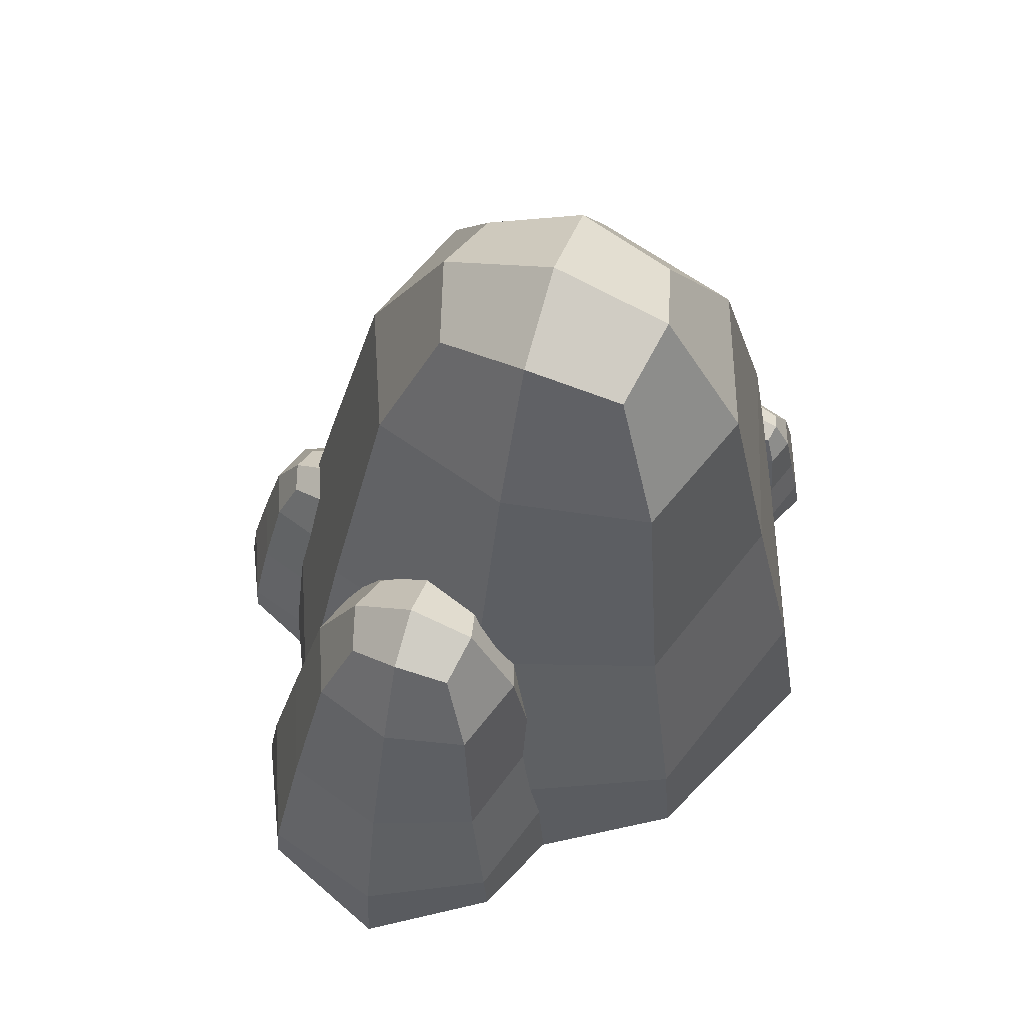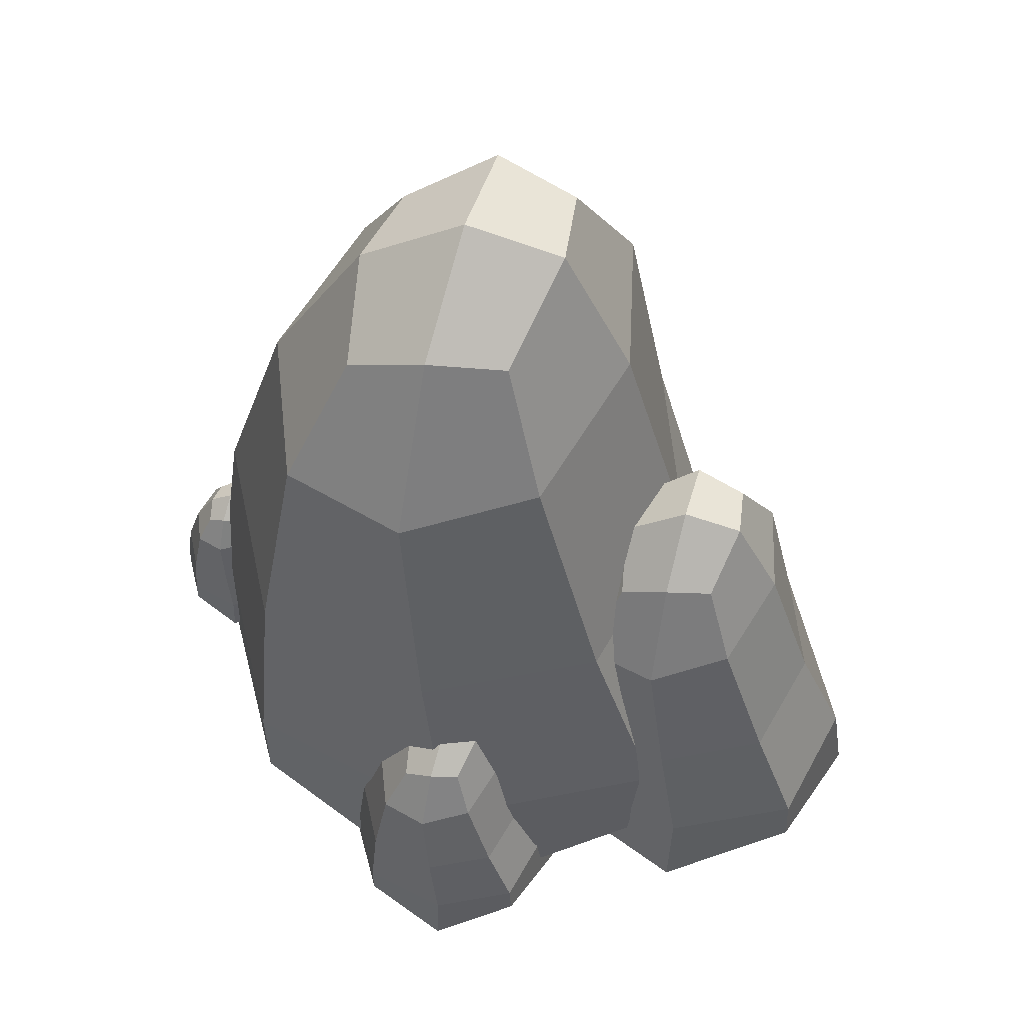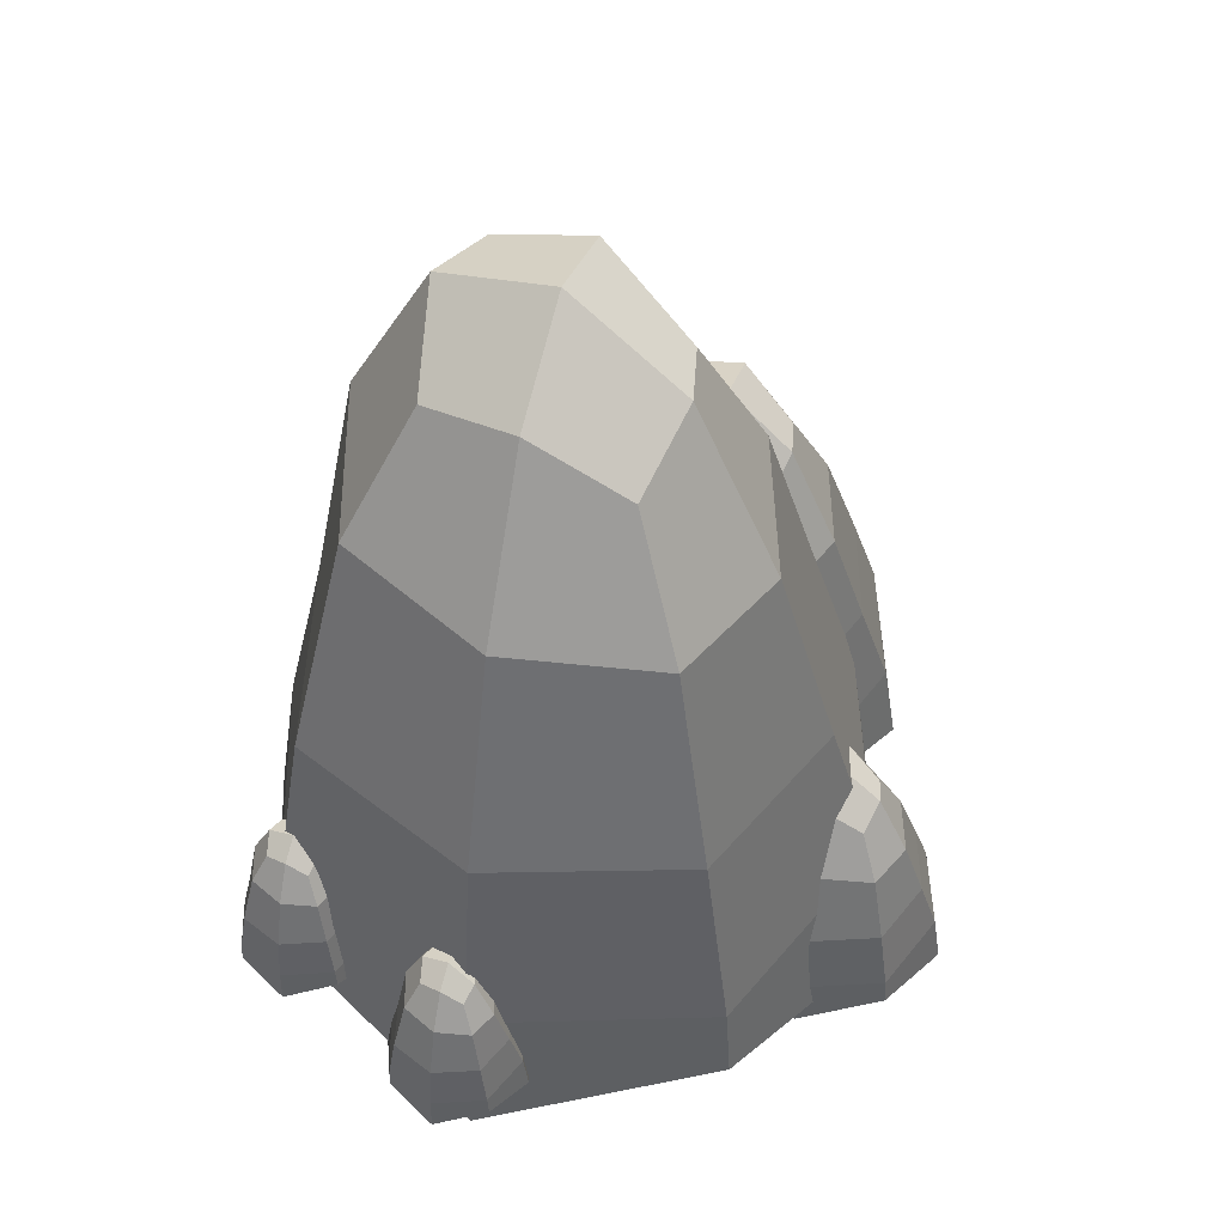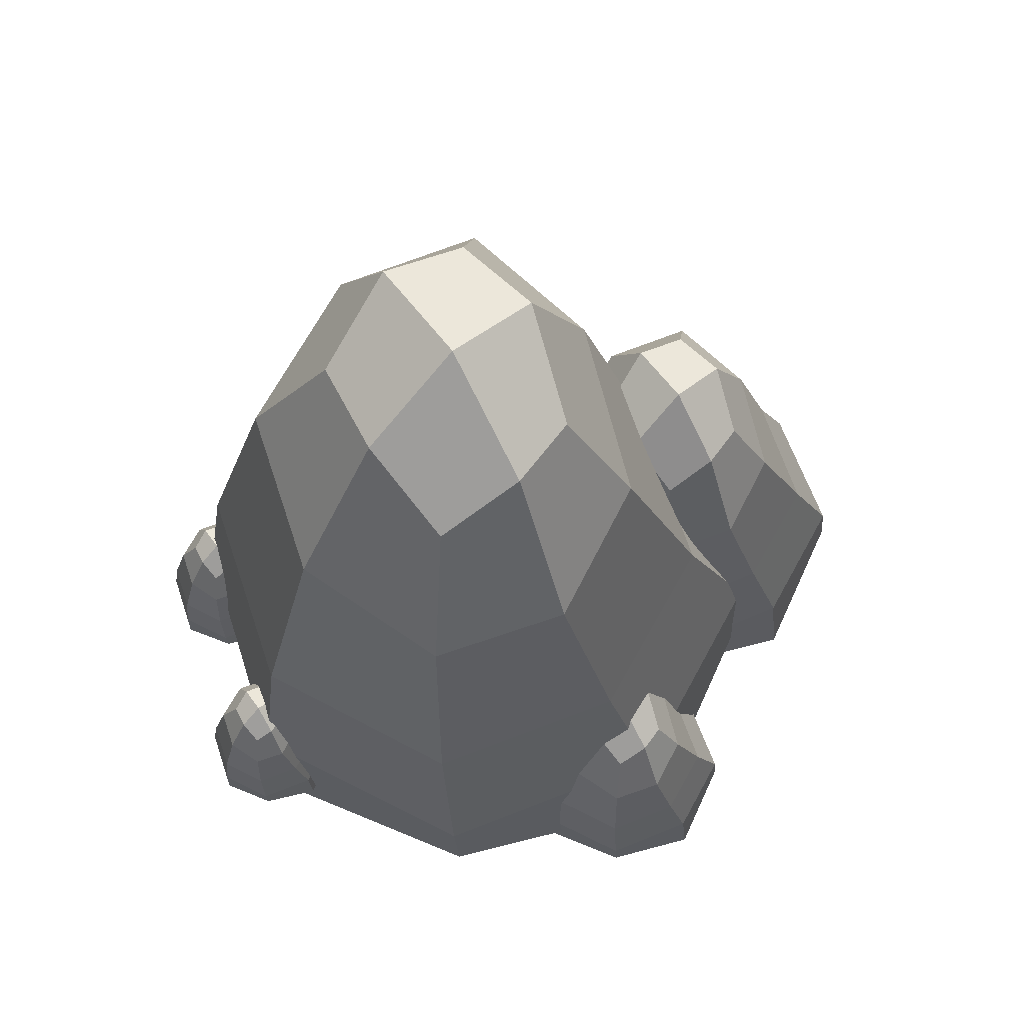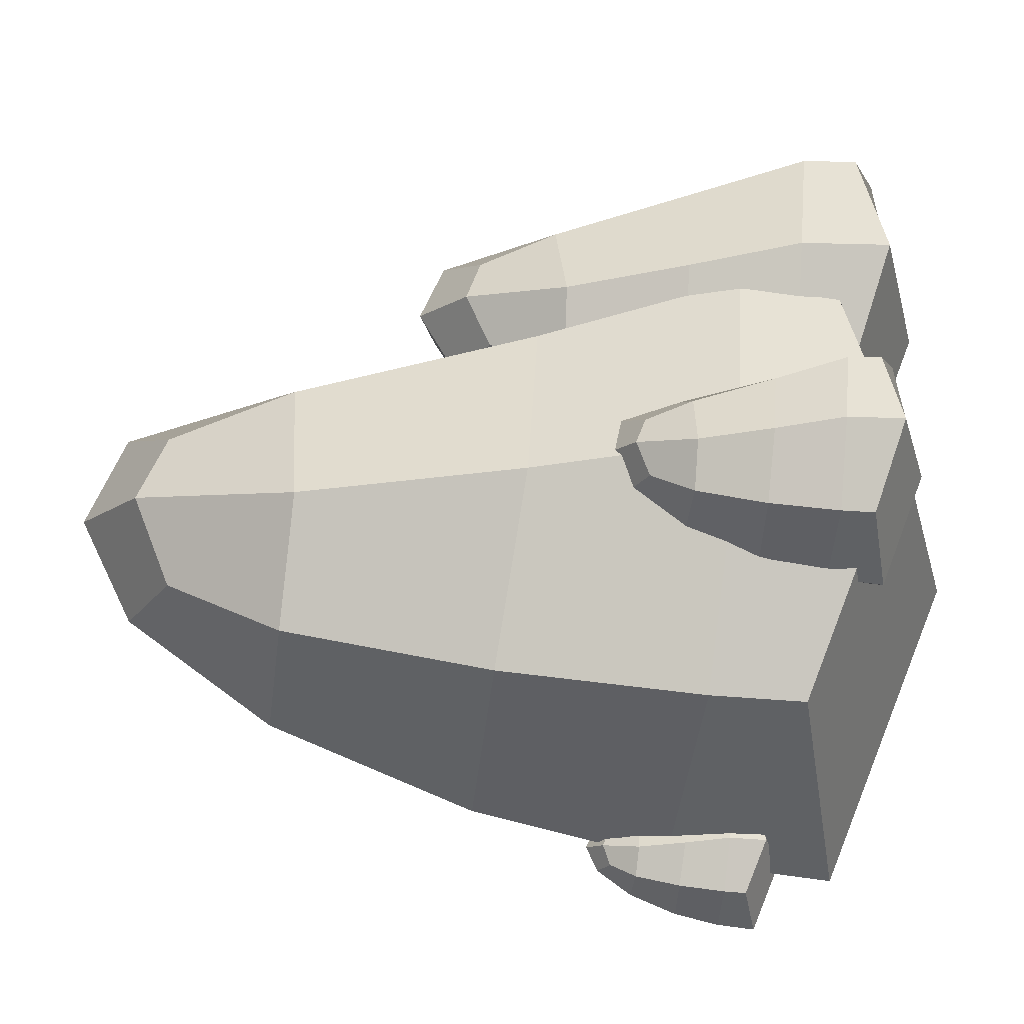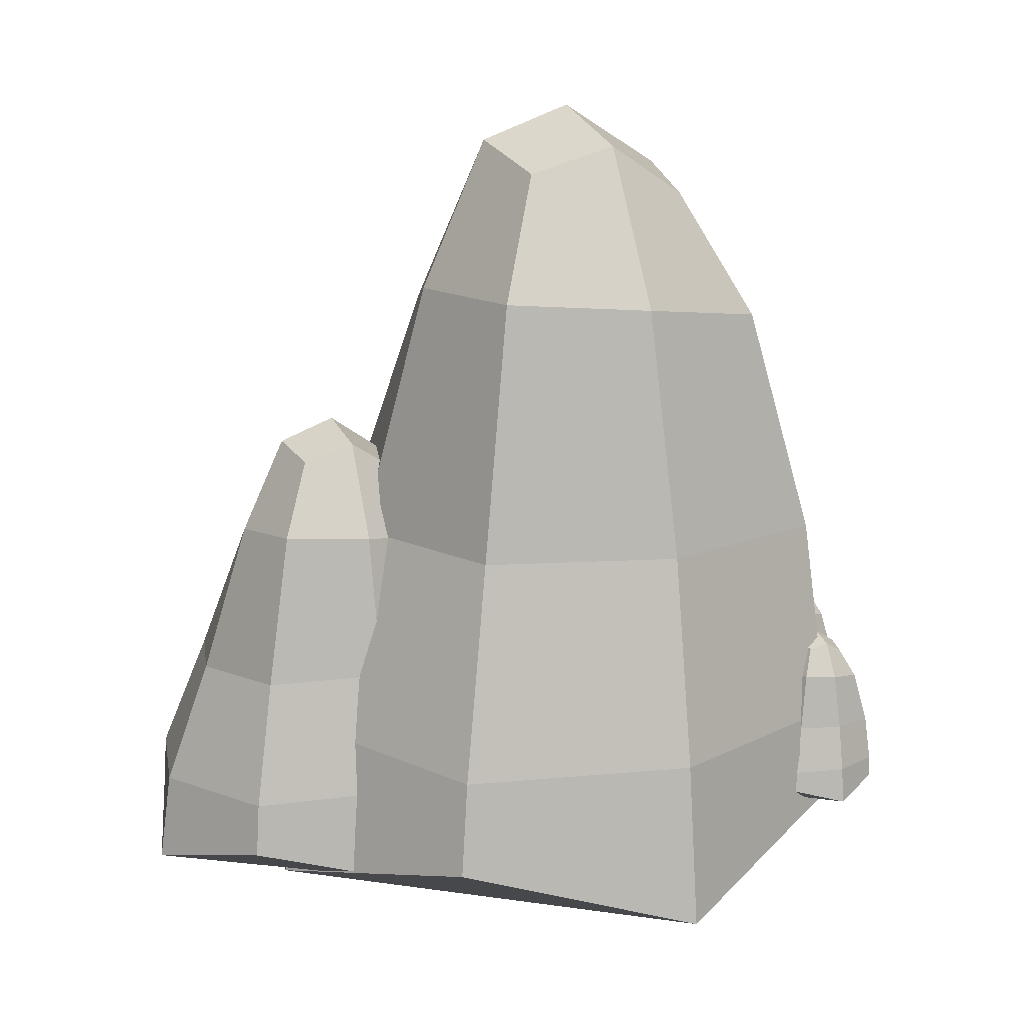
<metadata>
{"format":"obj","ext":"obj","renderer":"f3d","projection":"perspective","resolution":1024,"background":"white","views":[{"elev":64.2,"azim":106.7,"up":"+Y"},{"elev":56.5,"azim":9.6,"up":"+Y"},{"elev":49.6,"azim":-72.0,"up":"+Y"},{"elev":68.7,"azim":-41.1,"up":"+Y"},{"elev":64.9,"azim":-83.5,"up":"+Z"},{"elev":16.9,"azim":151.5,"up":"+Y"}]}
</metadata>
<code>
g default
v 4.126 0.614 1.03
v 6.195 0.6361 1.03
v 4.176 1.965 0.8814
v 5.844 1.959 0.885
v 4.184 2.051 -0.8795
v 5.934 2.097 -0.8004
v 4.126 0.6605 -1.03
v 6.176 0.6573 -1.015
v 4.593 3.53 0.4477
v 5.334 3.649 0.4477
v 5.5 3.832 -0.4458
v 4.687 3.682 -0.4477
v 5.165 0.3777 -1.48
v 4.117 1.106 -1.008
v 6.645 0.3777 0
v 3.673 0.3777 0
v 6.16 2.068 0.04819
v 3.82 2.033 0
v 5.521 3.059 0.7015
v 4.327 2.949 0.7008
v 5.751 3.282 -0.6717
v 4.419 3.105 -0.6997
v 5.165 0.3236 1.48
v 6.168 1.057 1.008
v 5.024 1.914 1.175
v 4.117 1.034 1.008
v 4.974 3.735 0.5402
v 5.514 3.937 0
v 5.118 3.947 -0.5402
v 4.573 3.766 0
v 5.093 2.091 -1.129
v 6.123 1.097 -0.9678
v 5.165 1.011 1.377
v 5.061 4.075 0
v 5.142 1.13 -1.358
v 5.165 -0.04444 0
v 6.519 1.128 0.01792
v 3.692 1.129 0
v 4.903 2.949 0.9343
v 5.835 3.245 0.01608
v 5.128 3.238 -0.9176
v 4.129 3.021 0
v 5.716 0.5279 0.9504
v 6.916 0.5598 0.9486
v 5.719 1.273 0.8579
v 6.7 1.332 0.8561
v 5.705 1.394 -0.1415
v 6.737 1.413 -0.1012
v 5.694 0.6119 -0.2225
v 6.881 0.5989 -0.2167
v 5.923 2.192 0.608
v 6.353 2.288 0.607
v 6.439 2.437 0.09942
v 5.963 2.343 0.1002
v 6.29 0.4567 -0.4798
v 5.687 0.8601 -0.212
v 7.158 0.4254 0.3635
v 5.441 0.4176 0.3667
v 6.878 1.378 0.3788
v 5.5 1.323 0.3589
v 6.476 1.942 0.7508
v 5.781 1.825 0.7522
v 6.599 2.111 -0.03017
v 5.817 2.004 -0.04302
v 6.317 0.4002 1.21
v 6.905 0.8019 0.932
v 6.22 1.295 1.023
v 5.71 0.7575 0.9344
v 6.141 2.33 0.6615
v 6.45 2.484 0.3532
v 6.212 2.51 0.0473
v 5.901 2.366 0.3547
v 6.233 1.434 -0.2852
v 6.855 0.8415 -0.1927
v 6.323 0.7953 1.143
v 6.181 2.567 0.3552
v 6.279 0.8787 -0.4133
v 6.301 0.1947 0.3663
v 7.099 0.8316 0.3669
v 5.449 0.8165 0.362
v 6.119 1.852 0.8846
v 6.657 2.064 0.3596
v 6.232 2.095 -0.1687
v 5.658 1.895 0.354
v 4.794 0.4276 1.562
v 5.533 0.4414 1.562
v 4.812 0.8739 1.509
v 5.408 0.8852 1.51
v 4.815 0.8881 0.8794
v 5.44 0.9159 0.9077
v 4.794 0.4386 0.8258
v 5.527 0.4492 0.8312
v 4.961 1.381 1.354
v 5.225 1.425 1.354
v 5.285 1.493 1.034
v 4.995 1.437 1.034
v 5.165 0.3544 0.665
v 4.791 0.5831 0.8334
v 5.694 0.356 1.194
v 4.632 0.3395 1.194
v 5.521 0.9046 1.211
v 4.685 0.8778 1.194
v 5.293 1.228 1.444
v 4.866 1.184 1.444
v 5.375 1.307 0.9537
v 4.899 1.238 0.9437
v 5.165 0.3414 1.722
v 5.523 0.5853 1.554
v 5.115 0.877 1.614
v 4.791 0.5707 1.554
v 5.097 1.454 1.387
v 5.29 1.528 1.194
v 5.148 1.533 1.001
v 4.954 1.465 1.194
v 5.139 0.9065 0.7903
v 5.507 0.5926 0.8479
v 5.165 0.5842 1.685
v 5.128 1.575 1.194
v 5.157 0.5973 0.7084
v 5.165 0.2005 1.194
v 5.649 0.5993 1.2
v 4.639 0.583 1.194
v 5.072 1.193 1.527
v 5.405 1.291 1.199
v 5.152 1.29 0.8658
v 4.795 1.206 1.194
v 3.528 0.7611 0.15
v 3.976 0.7497 0.15
v 3.539 1.058 0.1179
v 3.9 1.046 0.1187
v 3.541 1.063 -0.2633
v 3.919 1.069 -0.2462
v 3.528 0.7618 -0.2958
v 3.972 0.7605 -0.2926
v 3.629 1.377 0.02402
v 3.789 1.397 0.02402
v 3.825 1.443 -0.1694
v 3.649 1.414 -0.1699
v 3.753 0.7005 -0.3933
v 3.526 0.8583 -0.2912
v 4.073 0.6949 -0.07292
v 3.43 0.7005 -0.07292
v 3.968 1.06 -0.06248
v 3.462 1.061 -0.07292
v 3.83 1.271 0.07898
v 3.571 1.257 0.07881
v 3.88 1.324 -0.2184
v 3.591 1.291 -0.2244
v 3.753 0.6945 0.2474
v 3.97 0.8437 0.1454
v 3.722 1.05 0.1815
v 3.526 0.8569 0.1454
v 3.711 1.418 0.04404
v 3.828 1.461 -0.07292
v 3.743 1.47 -0.1899
v 3.625 1.431 -0.07292
v 3.737 1.071 -0.3174
v 3.96 0.8552 -0.2825
v 3.753 0.8551 0.2252
v 3.73 1.495 -0.07292
v 3.748 0.8634 -0.367
v 3.753 0.609 -0.07292
v 4.046 0.8548 -0.06904
v 3.434 0.8642 -0.07292
v 3.696 1.255 0.1294
v 3.898 1.31 -0.06944
v 3.745 1.318 -0.2716
v 3.528 1.272 -0.07292
v 3.923 0.7618 -0.6874
v 4.371 0.7618 -0.6874
v 3.934 1.061 -0.7195
v 4.295 1.062 -0.7188
v 3.936 1.063 -1.101
v 4.314 1.073 -1.084
v 3.923 0.7618 -1.133
v 4.367 0.7611 -1.13
v 4.024 1.383 -0.8134
v 4.184 1.409 -0.8134
v 4.22 1.449 -1.007
v 4.044 1.416 -1.007
v 4.148 0.7005 -1.231
v 3.921 0.8583 -1.129
v 4.468 0.7005 -0.9104
v 3.825 0.7005 -0.9104
v 4.363 1.07 -0.8999
v 3.857 1.061 -0.9104
v 4.225 1.286 -0.7585
v 3.967 1.261 -0.7586
v 4.275 1.329 -1.056
v 3.986 1.291 -1.062
v 4.148 0.7005 -0.59
v 4.365 0.8583 -0.692
v 4.117 1.061 -0.6559
v 3.921 0.8583 -0.692
v 4.106 1.427 -0.7934
v 4.223 1.471 -0.9104
v 4.138 1.473 -1.027
v 4.02 1.434 -0.9104
v 4.132 1.071 -1.155
v 4.355 0.8564 -1.12
v 4.148 0.8642 -0.6123
v 4.125 1.501 -0.9104
v 4.143 0.8634 -1.204
v 4.148 0.6091 -0.9104
v 4.441 0.8634 -0.9065
v 3.829 0.8642 -0.9104
v 4.091 1.266 -0.7081
v 4.293 1.321 -0.9069
v 4.14 1.32 -1.109
v 3.924 1.273 -0.9104
g low
f 1 23 33 26
f 23 2 24 33
f 33 24 4 25
f 26 33 25 3
f 9 27 34 30
f 27 10 28 34
f 34 28 11 29
f 30 34 29 12
f 5 31 35 14
f 31 6 32 35
f 35 32 8 13
f 14 35 13 7
f 7 13 36 16
f 13 8 15 36
f 36 15 2 23
f 16 36 23 1
f 2 15 37 24
f 15 8 32 37
f 37 32 6 17
f 24 37 17 4
f 7 16 38 14
f 16 1 26 38
f 38 26 3 18
f 14 38 18 5
f 3 25 39 20
f 25 4 19 39
f 39 19 10 27
f 20 39 27 9
f 4 17 40 19
f 17 6 21 40
f 40 21 11 28
f 19 40 28 10
f 6 31 41 21
f 31 5 22 41
f 41 22 12 29
f 21 41 29 11
f 5 18 42 22
f 18 3 20 42
f 42 20 9 30
f 22 42 30 12
f 43 65 75 68
f 65 44 66 75
f 75 66 46 67
f 68 75 67 45
f 51 69 76 72
f 69 52 70 76
f 76 70 53 71
f 72 76 71 54
f 47 73 77 56
f 73 48 74 77
f 77 74 50 55
f 56 77 55 49
f 49 55 78 58
f 55 50 57 78
f 78 57 44 65
f 58 78 65 43
f 44 57 79 66
f 57 50 74 79
f 79 74 48 59
f 66 79 59 46
f 49 58 80 56
f 58 43 68 80
f 80 68 45 60
f 56 80 60 47
f 45 67 81 62
f 67 46 61 81
f 81 61 52 69
f 62 81 69 51
f 46 59 82 61
f 59 48 63 82
f 82 63 53 70
f 61 82 70 52
f 48 73 83 63
f 73 47 64 83
f 83 64 54 71
f 63 83 71 53
f 47 60 84 64
f 60 45 62 84
f 84 62 51 72
f 64 84 72 54
f 85 107 117 110
f 107 86 108 117
f 117 108 88 109
f 110 117 109 87
f 93 111 118 114
f 111 94 112 118
f 118 112 95 113
f 114 118 113 96
f 89 115 119 98
f 115 90 116 119
f 119 116 92 97
f 98 119 97 91
f 91 97 120 100
f 97 92 99 120
f 120 99 86 107
f 100 120 107 85
f 86 99 121 108
f 99 92 116 121
f 121 116 90 101
f 108 121 101 88
f 91 100 122 98
f 100 85 110 122
f 122 110 87 102
f 98 122 102 89
f 87 109 123 104
f 109 88 103 123
f 123 103 94 111
f 104 123 111 93
f 88 101 124 103
f 101 90 105 124
f 124 105 95 112
f 103 124 112 94
f 90 115 125 105
f 115 89 106 125
f 125 106 96 113
f 105 125 113 95
f 89 102 126 106
f 102 87 104 126
f 126 104 93 114
f 106 126 114 96
f 127 149 159 152
f 149 128 150 159
f 159 150 130 151
f 152 159 151 129
f 135 153 160 156
f 153 136 154 160
f 160 154 137 155
f 156 160 155 138
f 131 157 161 140
f 157 132 158 161
f 161 158 134 139
f 140 161 139 133
f 133 139 162 142
f 139 134 141 162
f 162 141 128 149
f 142 162 149 127
f 128 141 163 150
f 141 134 158 163
f 163 158 132 143
f 150 163 143 130
f 133 142 164 140
f 142 127 152 164
f 164 152 129 144
f 140 164 144 131
f 129 151 165 146
f 151 130 145 165
f 165 145 136 153
f 146 165 153 135
f 130 143 166 145
f 143 132 147 166
f 166 147 137 154
f 145 166 154 136
f 132 157 167 147
f 157 131 148 167
f 167 148 138 155
f 147 167 155 137
f 131 144 168 148
f 144 129 146 168
f 168 146 135 156
f 148 168 156 138
f 169 191 201 194
f 191 170 192 201
f 201 192 172 193
f 194 201 193 171
f 177 195 202 198
f 195 178 196 202
f 202 196 179 197
f 198 202 197 180
f 173 199 203 182
f 199 174 200 203
f 203 200 176 181
f 182 203 181 175
f 175 181 204 184
f 181 176 183 204
f 204 183 170 191
f 184 204 191 169
f 170 183 205 192
f 183 176 200 205
f 205 200 174 185
f 192 205 185 172
f 175 184 206 182
f 184 169 194 206
f 206 194 171 186
f 182 206 186 173
f 171 193 207 188
f 193 172 187 207
f 207 187 178 195
f 188 207 195 177
f 172 185 208 187
f 185 174 189 208
f 208 189 179 196
f 187 208 196 178
f 174 199 209 189
f 199 173 190 209
f 209 190 180 197
f 189 209 197 179
f 173 186 210 190
f 186 171 188 210
f 210 188 177 198
f 190 210 198 180

</code>
